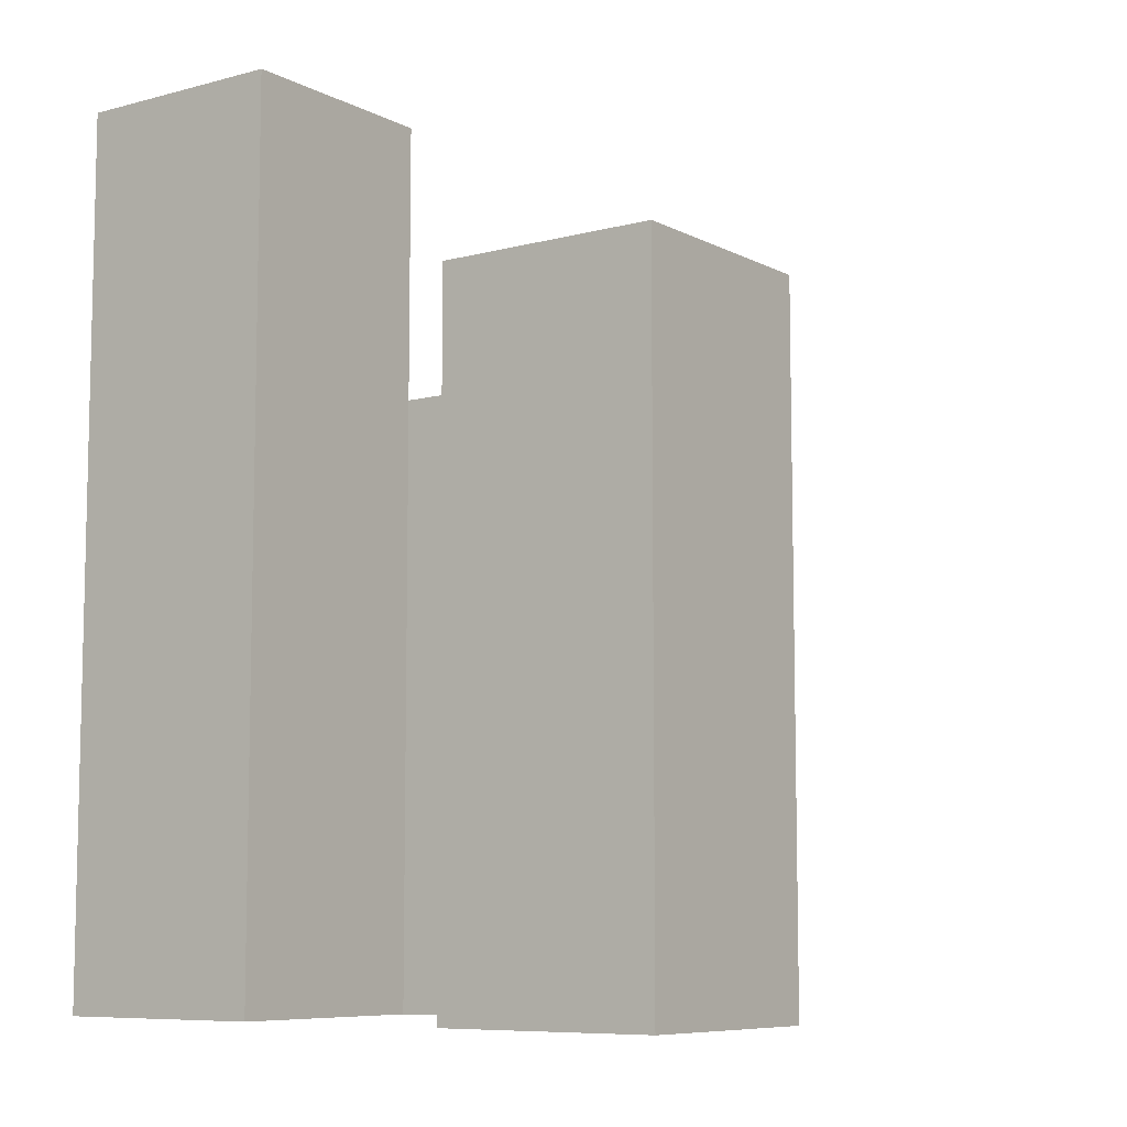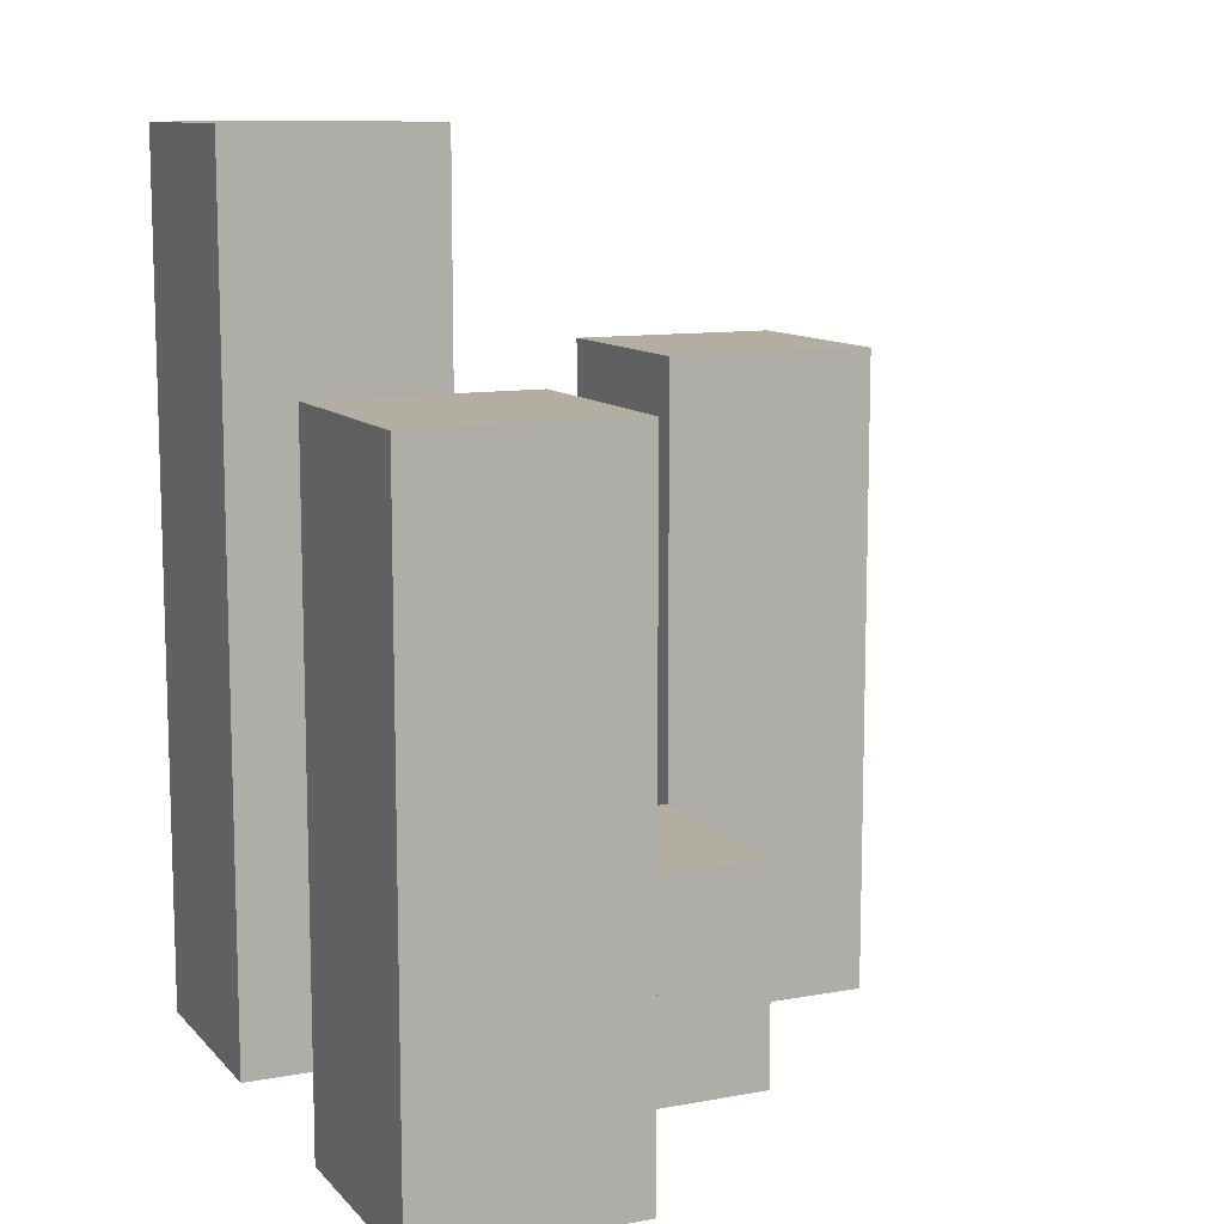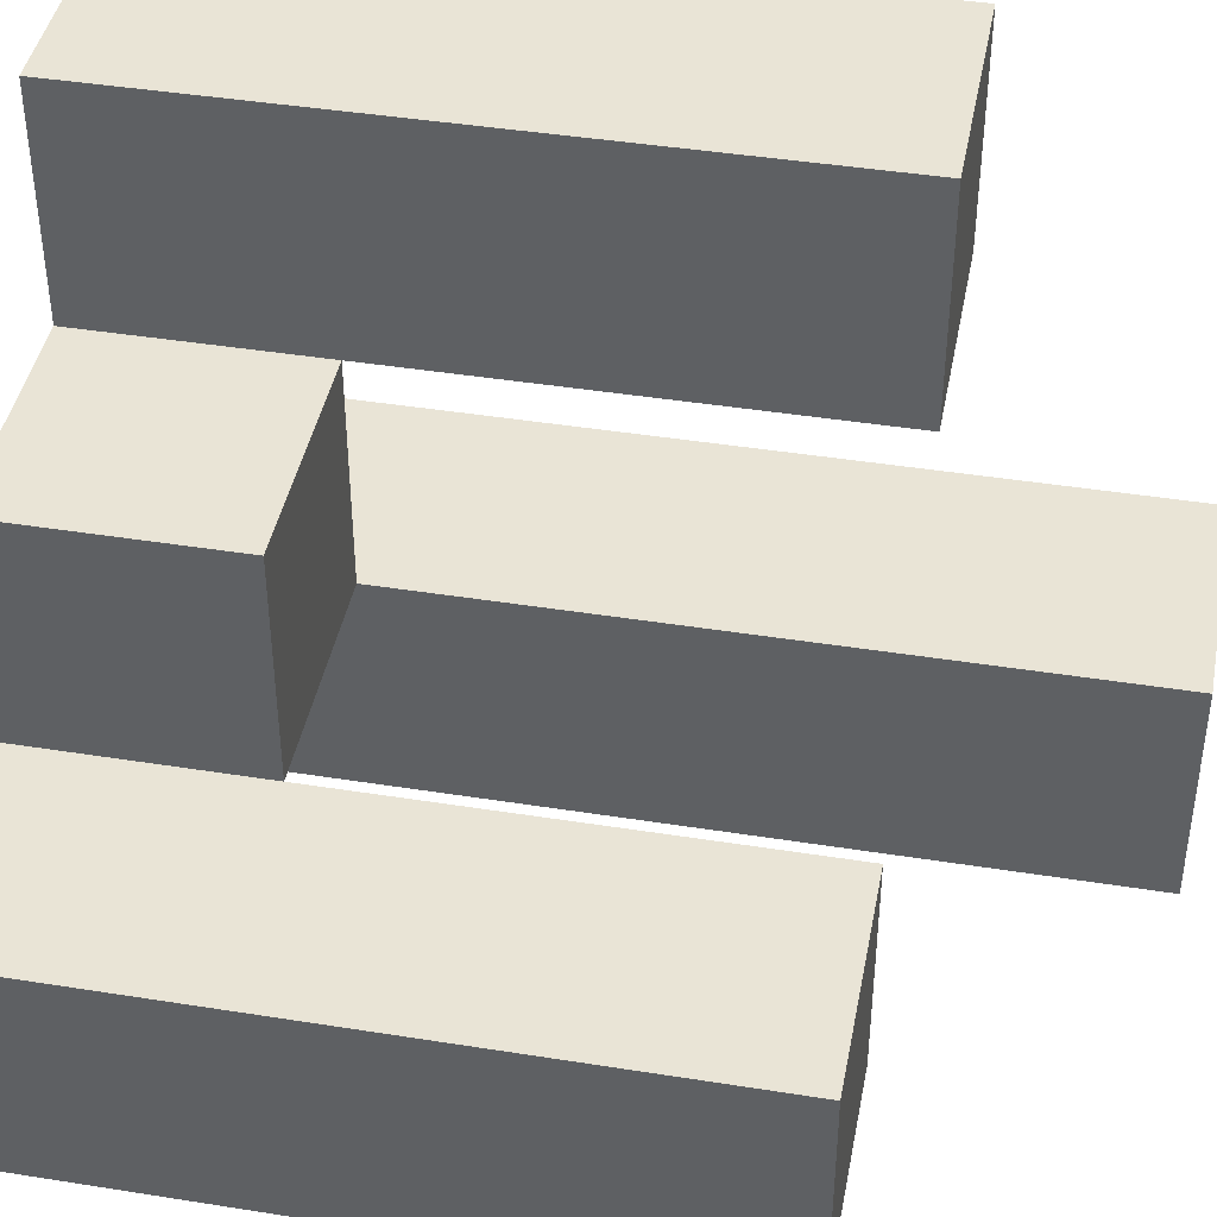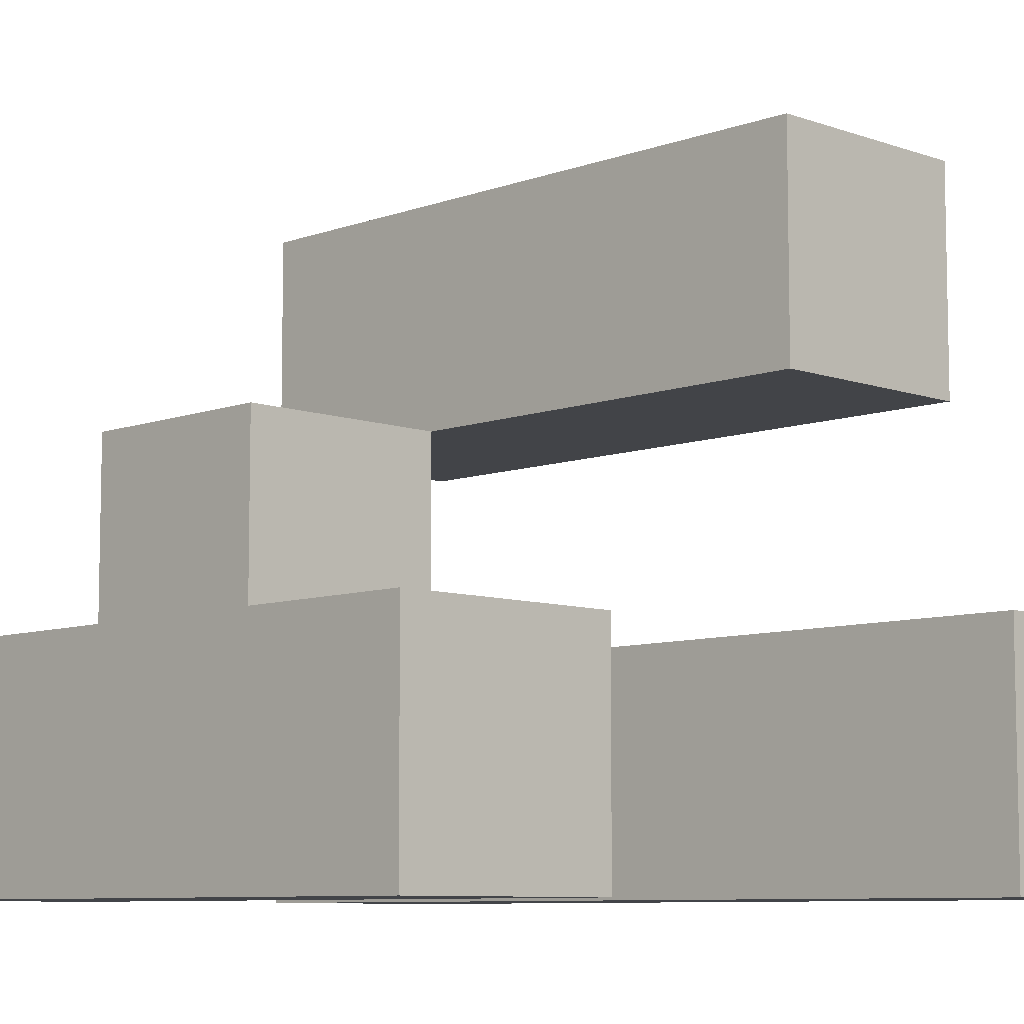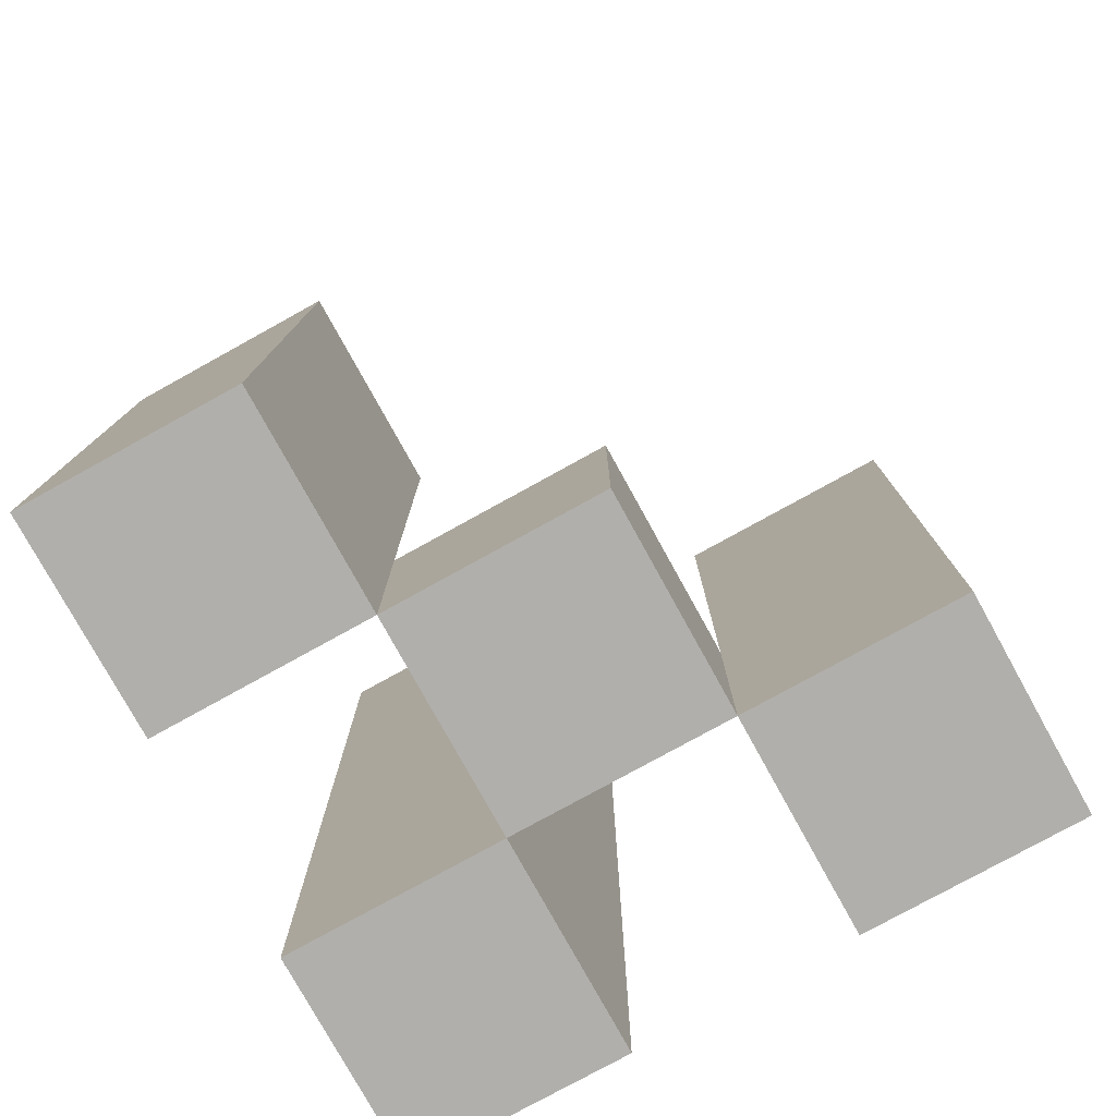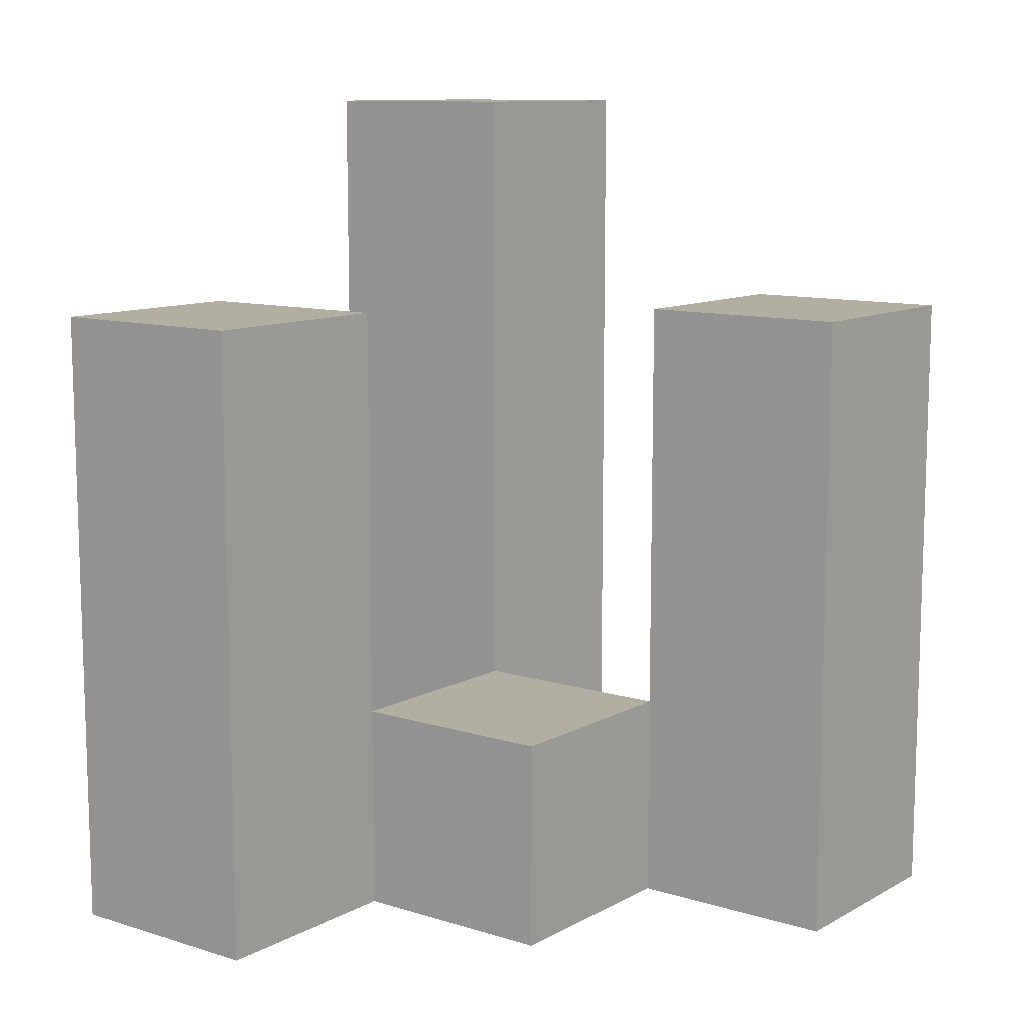
<metadata>
{"format":"obj","ext":"obj","renderer":"f3d","projection":"perspective","resolution":1024,"background":"white","views":[{"elev":-8.1,"azim":-53.9,"up":"+Y"},{"elev":10.8,"azim":-24.4,"up":"+Y"},{"elev":42.4,"azim":100.8,"up":"+Z"},{"elev":-8.1,"azim":135.4,"up":"+Z"},{"elev":-78.3,"azim":28.9,"up":"+Y"},{"elev":10.8,"azim":37.4,"up":"+Y"}]}
</metadata>
<code>
o
v 28.7 0.9 -3.3
v 28.7 0.9 -3.4
v 28.7 0.9 -3.5
v 28.7 0.9 -3.6
v 28.7 1.2 -3.3
v 28.7 1.2 -3.4
v 28.7 1.3 -3.5
v 28.7 1.3 -3.6
v 28.8 0.9 -3.4
v 28.8 0.9 -3.5
v 28.8 1 -3.4
v 28.8 1 -3.5
v 28.9 0.9 -3.5
v 28.9 0.9 -3.6
v 28.9 1 -3.5
v 28.9 1.2 -3.5
v 28.9 1.2 -3.6
v 28.8 0.9 -3.3
v 28.8 0.9 -3.4
v 28.8 0.9 -3.5
v 28.8 0.9 -3.6
v 28.8 1 -3.4
v 28.8 1 -3.5
v 28.8 1.2 -3.3
v 28.8 1.2 -3.4
v 28.8 1.3 -3.5
v 28.8 1.3 -3.6
v 28.9 0.9 -3.4
v 28.9 0.9 -3.5
v 28.9 1 -3.4
v 28.9 1 -3.5
v 29 0.9 -3.5
v 29 0.9 -3.6
v 29 1.2 -3.5
v 29 1.2 -3.6
v 28.7 0.9 -3.3
v 28.7 1.2 -3.3
v 28.8 0.9 -3.3
v 28.8 1.2 -3.3
v 28.8 0.9 -3.4
v 28.8 1 -3.4
v 28.9 0.9 -3.4
v 28.9 1 -3.4
v 28.7 0.9 -3.5
v 28.7 1.3 -3.5
v 28.8 0.9 -3.5
v 28.8 1 -3.5
v 28.8 1.3 -3.5
v 28.9 0.9 -3.5
v 28.9 1 -3.5
v 28.9 1.2 -3.5
v 29 0.9 -3.5
v 29 1.2 -3.5
v 28.7 0.9 -3.4
v 28.7 1.2 -3.4
v 28.8 0.9 -3.4
v 28.8 1 -3.4
v 28.8 1.2 -3.4
v 28.8 0.9 -3.5
v 28.8 1 -3.5
v 28.9 0.9 -3.5
v 28.9 1 -3.5
v 28.7 0.9 -3.6
v 28.7 1.3 -3.6
v 28.8 0.9 -3.6
v 28.8 1.3 -3.6
v 28.9 0.9 -3.6
v 28.9 1.2 -3.6
v 29 0.9 -3.6
v 29 1.2 -3.6
v 28.7 0.9 -3.3
v 28.8 0.9 -3.3
v 28.7 0.9 -3.4
v 28.8 0.9 -3.4
v 28.9 0.9 -3.4
v 28.7 0.9 -3.5
v 28.8 0.9 -3.5
v 28.9 0.9 -3.5
v 29 0.9 -3.5
v 28.7 0.9 -3.6
v 28.8 0.9 -3.6
v 28.9 0.9 -3.6
v 29 0.9 -3.6
v 28.8 1 -3.4
v 28.9 1 -3.4
v 28.8 1 -3.5
v 28.9 1 -3.5
v 28.7 1.2 -3.3
v 28.8 1.2 -3.3
v 28.7 1.2 -3.4
v 28.8 1.2 -3.4
v 28.9 1.2 -3.5
v 29 1.2 -3.5
v 28.9 1.2 -3.6
v 29 1.2 -3.6
v 28.7 1.3 -3.5
v 28.8 1.3 -3.5
v 28.7 1.3 -3.6
v 28.8 1.3 -3.6
f 5 2 1
f 6 2 5
f 7 4 3
f 8 4 7
f 11 10 9
f 12 10 11
f 15 14 13
f 16 14 15
f 17 14 16
f 18 19 22
f 20 21 23
f 18 22 24
f 24 22 25
f 23 21 26
f 26 21 27
f 28 29 30
f 30 29 31
f 32 33 34
f 34 33 35
f 38 37 36
f 39 37 38
f 42 41 40
f 43 41 42
f 46 45 44
f 47 45 46
f 48 45 47
f 52 50 49
f 52 51 50
f 53 51 52
f 54 55 56
f 56 55 57
f 57 55 58
f 59 60 61
f 61 60 62
f 63 64 65
f 65 64 66
f 67 68 69
f 69 68 70
f 73 72 71
f 74 72 73
f 77 75 74
f 78 75 77
f 80 77 76
f 81 77 80
f 82 79 78
f 83 79 82
f 84 85 86
f 86 85 87
f 88 89 90
f 90 89 91
f 92 93 94
f 94 93 95
f 96 97 98
f 98 97 99

</code>
